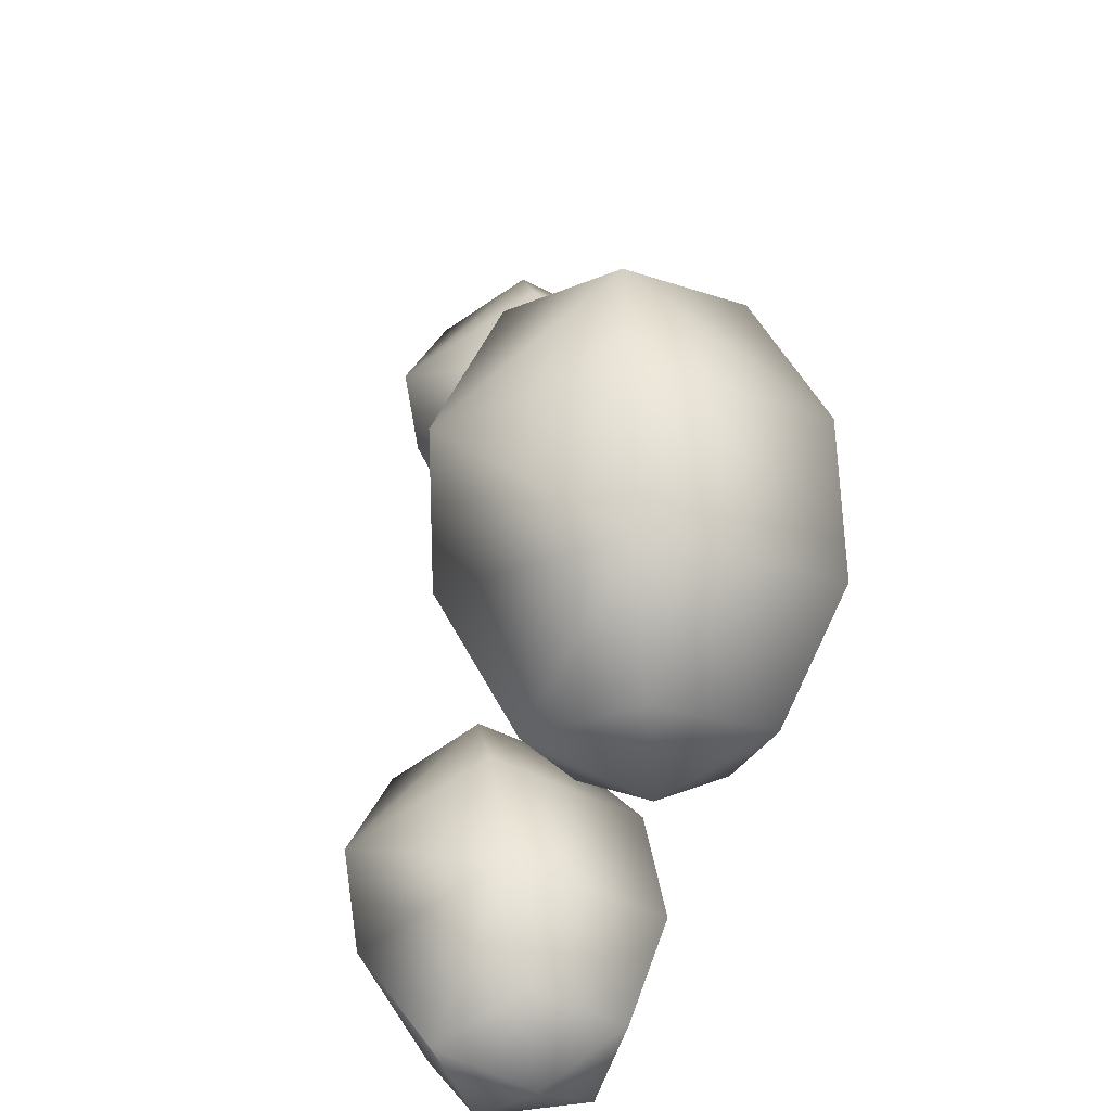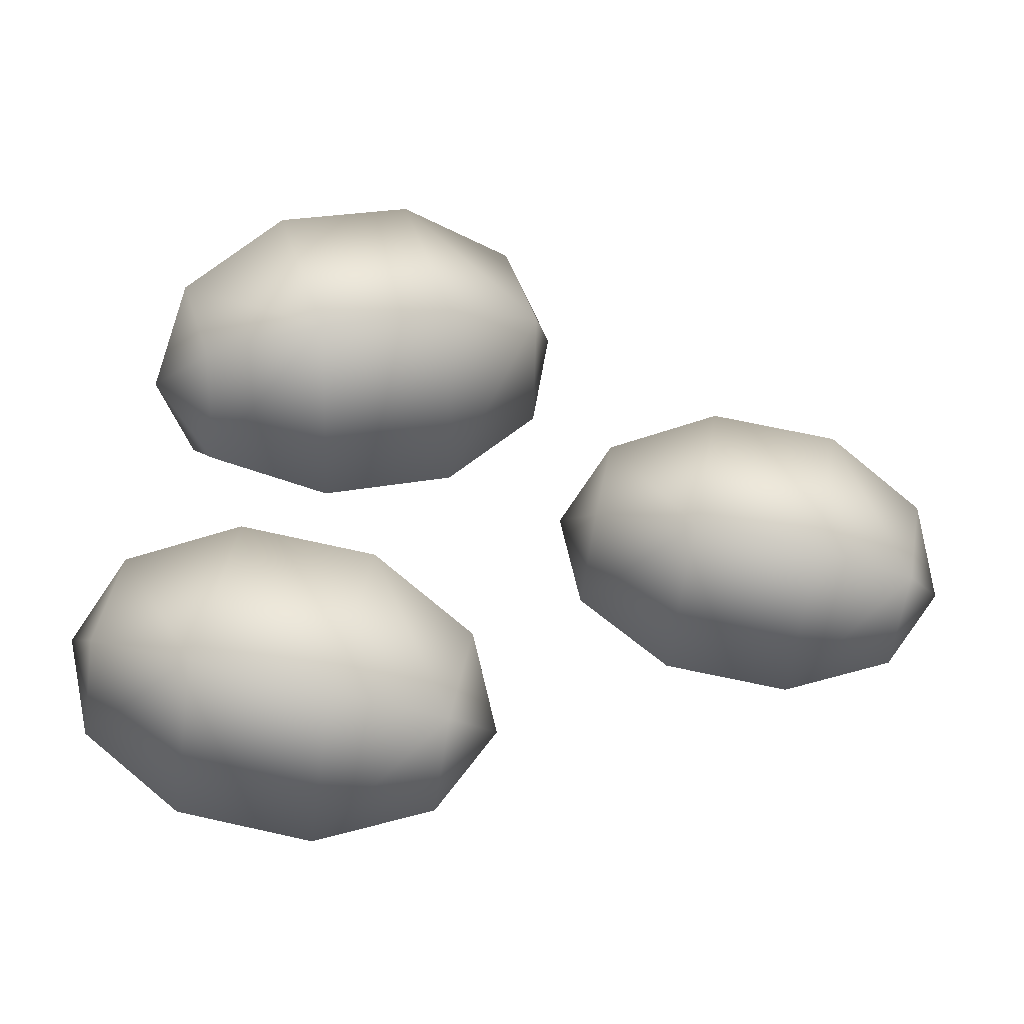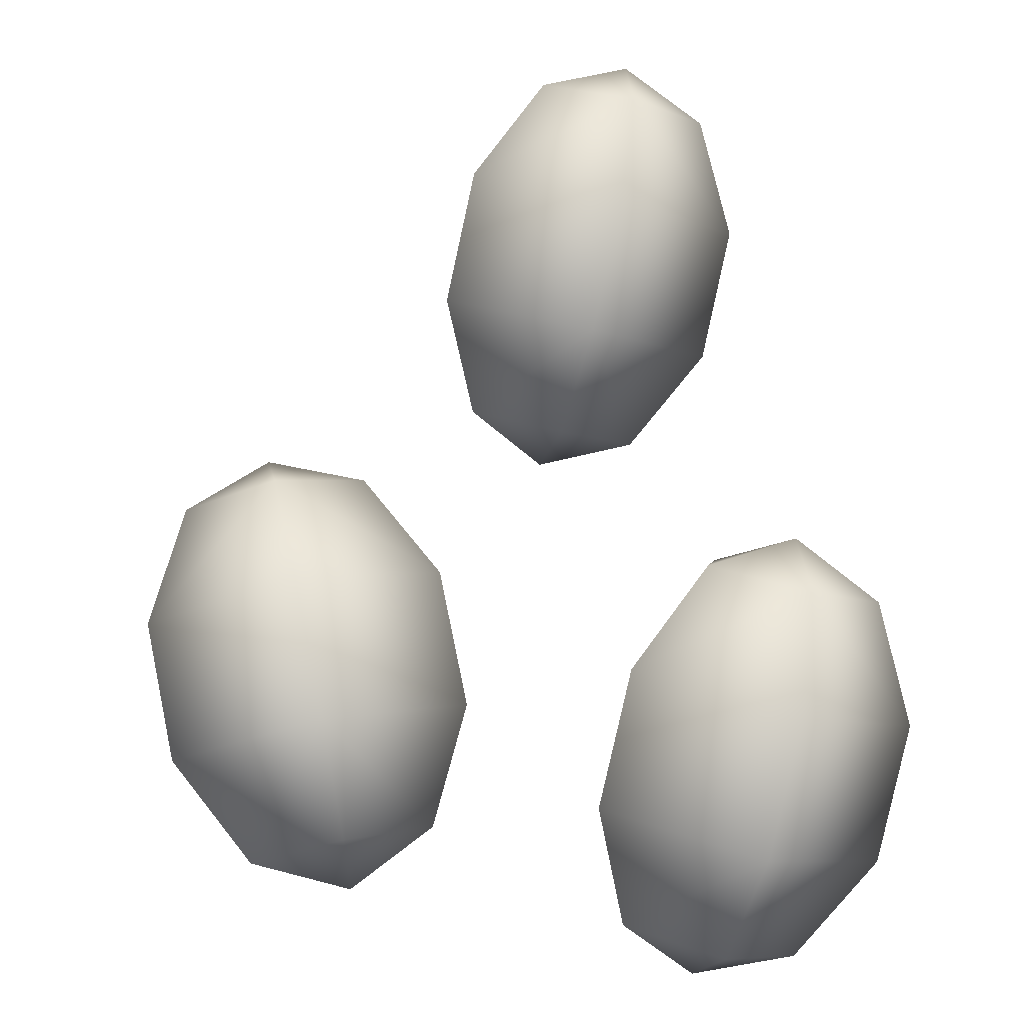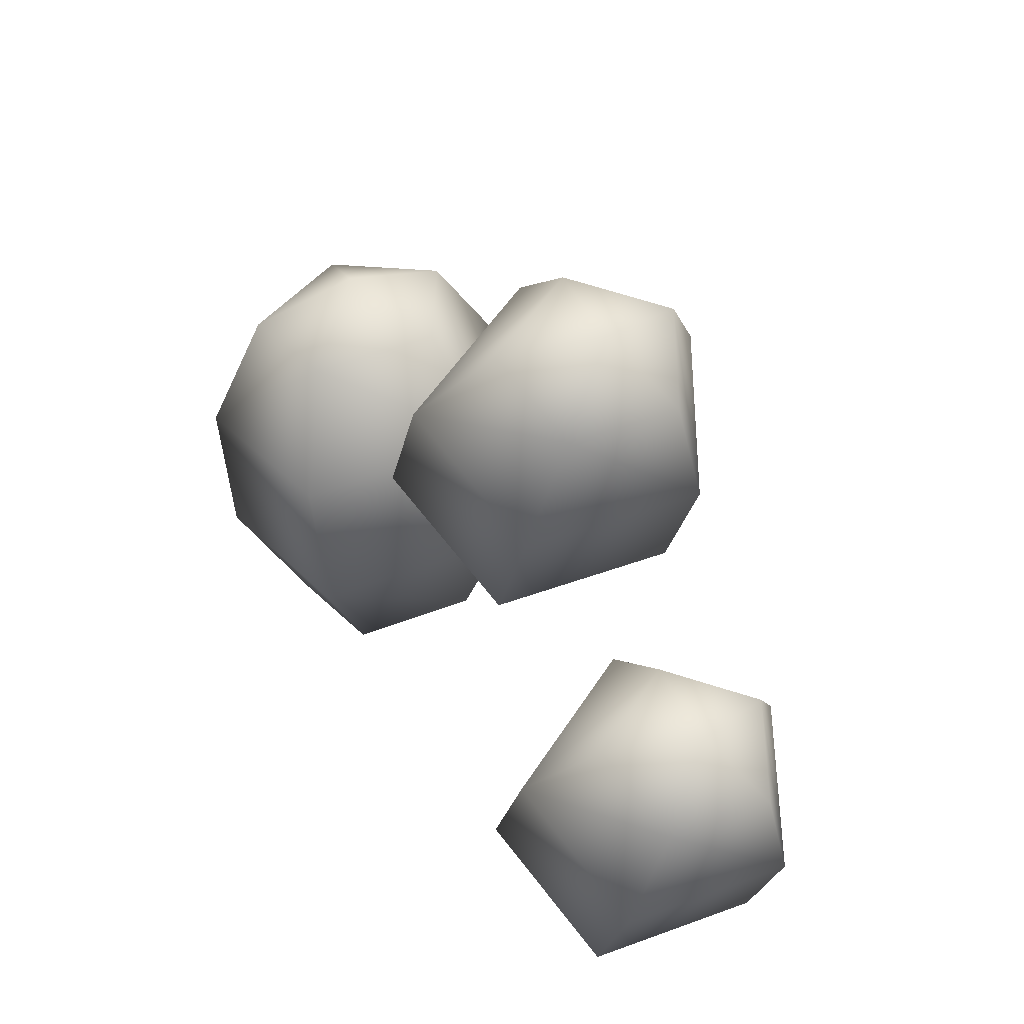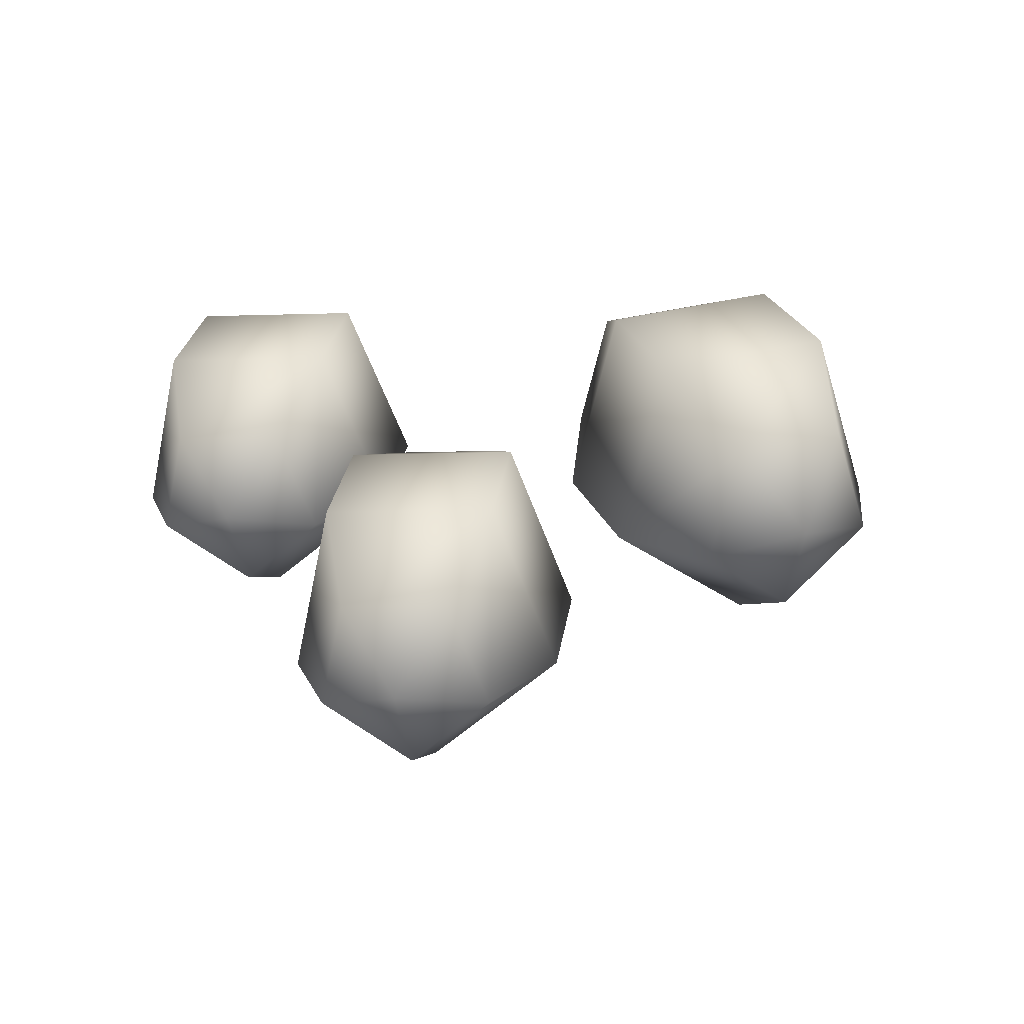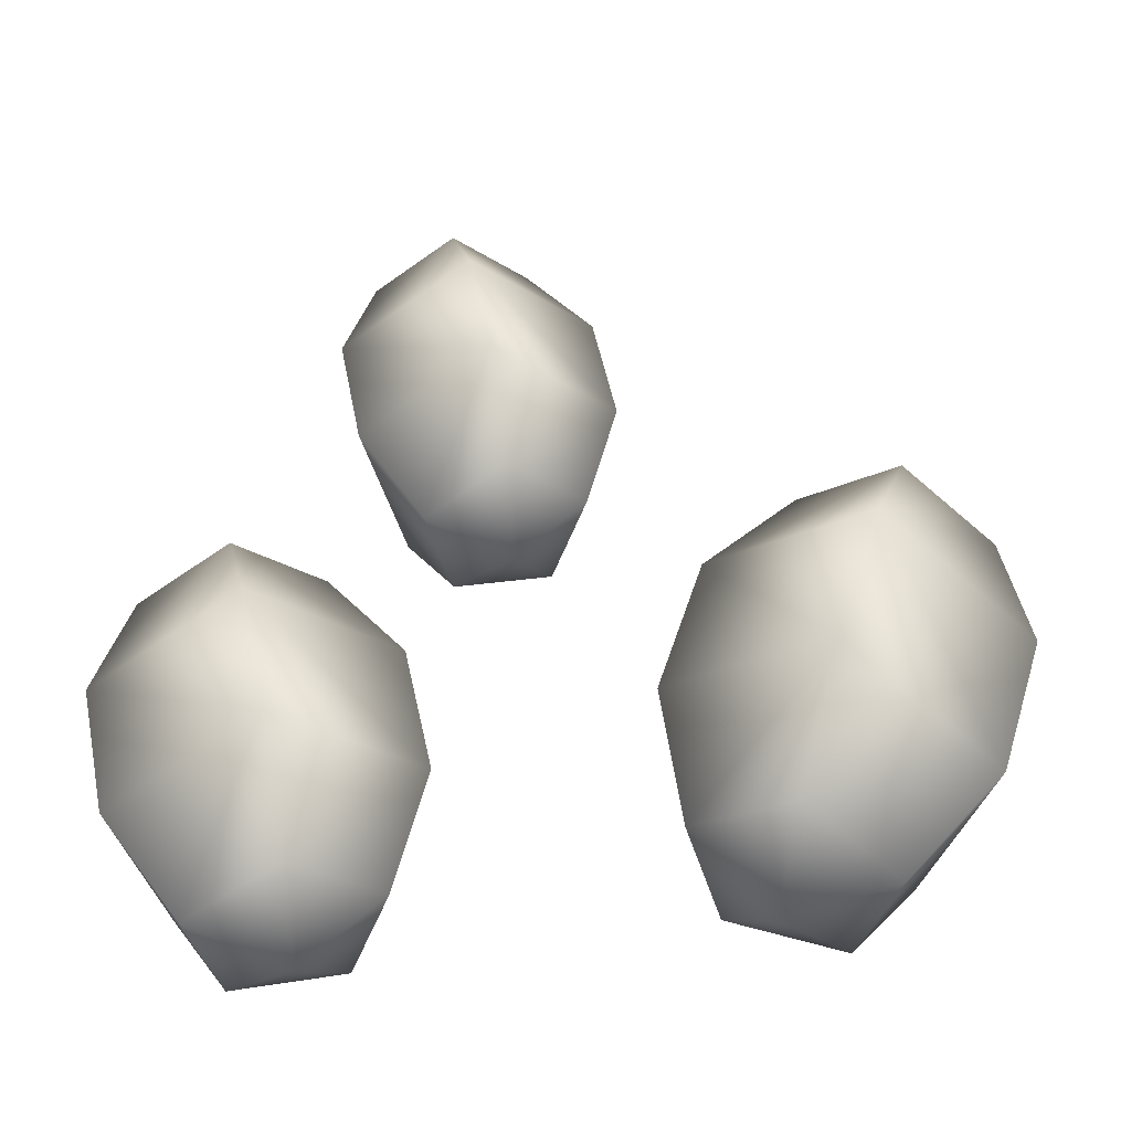
<metadata>
{"format":"obj","ext":"obj","renderer":"f3d","projection":"perspective","resolution":1024,"background":"white","views":[{"elev":-41.3,"azim":76.9,"up":"+Z"},{"elev":42.7,"azim":-90.6,"up":"+Y"},{"elev":2.8,"azim":-150.0,"up":"+Z"},{"elev":58.5,"azim":-125.5,"up":"+Z"},{"elev":21.0,"azim":-2.5,"up":"+Y"},{"elev":-47.9,"azim":2.3,"up":"+Z"}]}
</metadata>
<code>
v -3.274 1.95 -4.874
v -4.616 1.25 1.675
v -4.356 -0.1414 0.9208
v -3.15 0.9587 1.286
v -3.793 2.553 1.325
v -5.396 2.439 0.9839
v -5.744 0.7732 0.7343
v -3.939 -0.8672 -0.7964
v -1.988 0.9128 -0.2061
v -3.028 3.493 -0.143
v -5.621 3.307 -0.6943
v -6.185 0.6128 -1.098
v -3.525 -0.6506 -2.82
v -1.573 1.129 -2.23
v -2.613 3.709 -2.167
v -5.207 3.524 -2.718
v -5.77 0.8294 -3.122
v -3.27 0.4257 -4.378
v -2.065 1.526 -4.013
v -2.707 3.12 -3.974
v -4.31 3.006 -4.315
v -4.658 1.34 -4.564
v 2.86 2.002 -4.231
v 5.027 1.198 2.672
v 4.877 -0.397 1.822
v 6.21 0.8645 1.535
v 5.623 2.693 1.909
v 3.926 2.562 2.427
v 3.465 0.6519 2.373
v 4.371 -1.229 -0.02204
v 6.528 0.8119 -0.4868
v 5.577 3.771 0.1183
v 2.831 3.558 0.9569
v 2.086 0.4678 0.8702
v 3.701 -0.9809 -2.155
v 5.858 1.06 -2.62
v 4.907 4.019 -2.015
v 2.162 3.806 -1.176
v 1.416 0.7162 -1.263
v 3.124 0.2533 -3.763
v 4.457 1.515 -4.05
v 3.869 3.343 -3.676
v 2.172 3.212 -3.158
v 1.712 1.302 -3.211
v -0.6326 1.934 2.73
v -1.765 1.266 8.789
v -1.538 -0.06123 8.089
v -0.4311 0.9882 8.404
v -1.018 2.509 8.452
v -2.487 2.4 8.166
v -2.809 0.8113 7.942
v -1.182 -0.7536 6.5
v 0.6093 0.9444 7.009
v -0.3397 3.406 7.086
v -2.718 3.229 6.624
v -3.238 0.6582 6.261
v -0.8321 -0.5469 4.627
v 0.9592 1.151 5.137
v 0.01015 3.612 5.213
v -2.368 3.435 4.751
v -2.888 0.8648 4.389
v -0.6222 0.4798 3.187
v 0.4848 1.529 3.502
v -0.1017 3.05 3.55
v -1.571 2.941 3.264
v -1.893 1.352 3.04
g Sphere02
f 2 3 4
f 1 19 18
f 2 4 5
f 1 20 19
f 2 5 6
f 1 21 20
f 2 6 7
f 1 22 21
f 2 7 3
f 1 18 22
f 3 8 4
f 8 9 4
f 4 9 10
f 4 10 5
f 5 10 6
f 10 11 6
f 6 11 12
f 6 12 7
f 7 12 3
f 12 8 3
f 8 13 14
f 8 14 9
f 9 14 10
f 14 15 10
f 10 15 16
f 10 16 11
f 11 16 12
f 16 17 12
f 12 17 13
f 12 13 8
f 13 18 14
f 18 19 14
f 14 19 20
f 14 20 15
f 15 20 16
f 20 21 16
f 16 21 22
f 16 22 17
f 17 22 13
f 22 18 13
g Duplicate01
f 24 25 26
f 23 41 40
f 24 26 27
f 23 42 41
f 24 27 28
f 23 43 42
f 24 28 29
f 23 44 43
f 24 29 25
f 23 40 44
f 25 30 26
f 30 31 26
f 26 31 32
f 26 32 27
f 27 32 28
f 32 33 28
f 28 33 34
f 28 34 29
f 29 34 25
f 34 30 25
f 30 35 36
f 30 36 31
f 31 36 32
f 36 37 32
f 32 37 38
f 32 38 33
f 33 38 34
f 38 39 34
f 34 39 35
f 34 35 30
f 35 40 36
f 40 41 36
f 36 41 42
f 36 42 37
f 37 42 38
f 42 43 38
f 38 43 44
f 38 44 39
f 39 44 35
f 44 40 35
g Duplicate02
f 46 47 48
f 45 63 62
f 46 48 49
f 45 64 63
f 46 49 50
f 45 65 64
f 46 50 51
f 45 66 65
f 46 51 47
f 45 62 66
f 47 52 48
f 52 53 48
f 48 53 54
f 48 54 49
f 49 54 50
f 54 55 50
f 50 55 56
f 50 56 51
f 51 56 47
f 56 52 47
f 52 57 58
f 52 58 53
f 53 58 54
f 58 59 54
f 54 59 60
f 54 60 55
f 55 60 56
f 60 61 56
f 56 61 57
f 56 57 52
f 57 62 58
f 62 63 58
f 58 63 64
f 58 64 59
f 59 64 60
f 64 65 60
f 60 65 66
f 60 66 61
f 61 66 57
f 66 62 57

</code>
